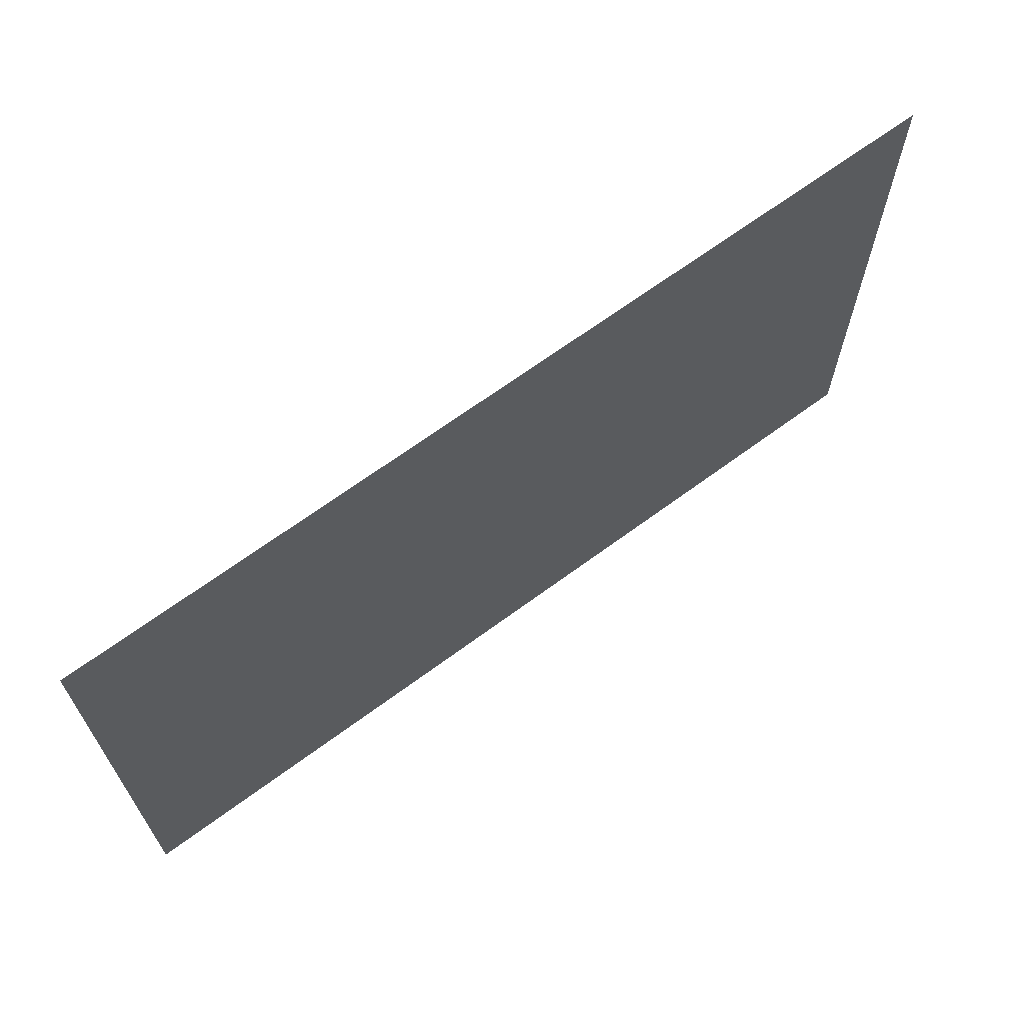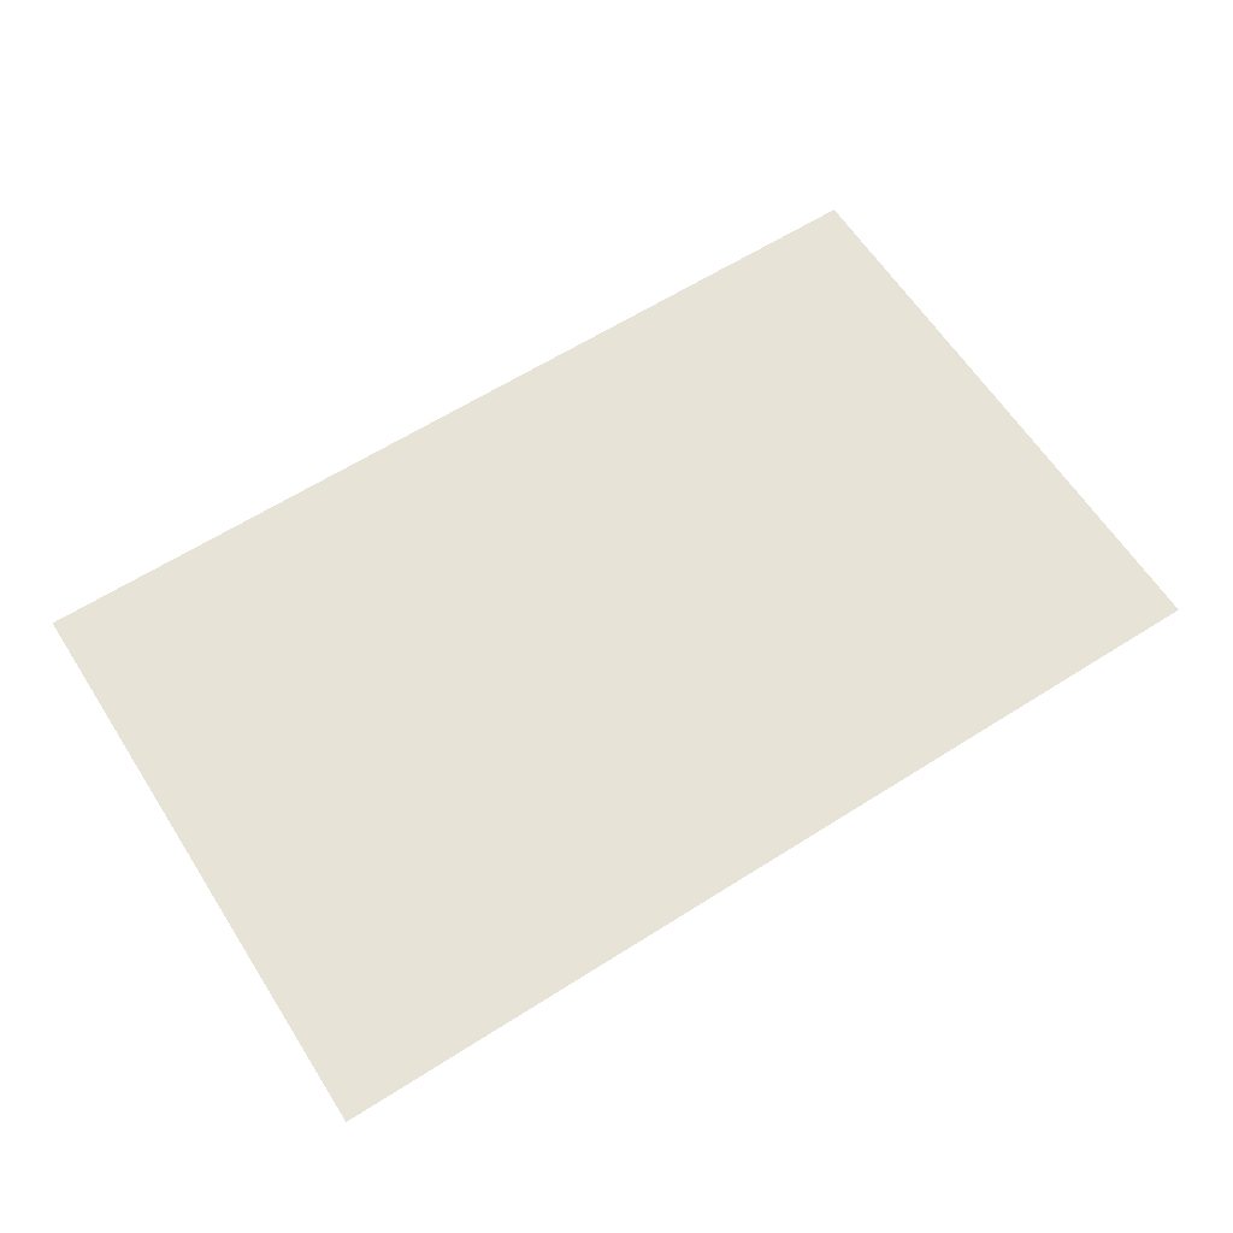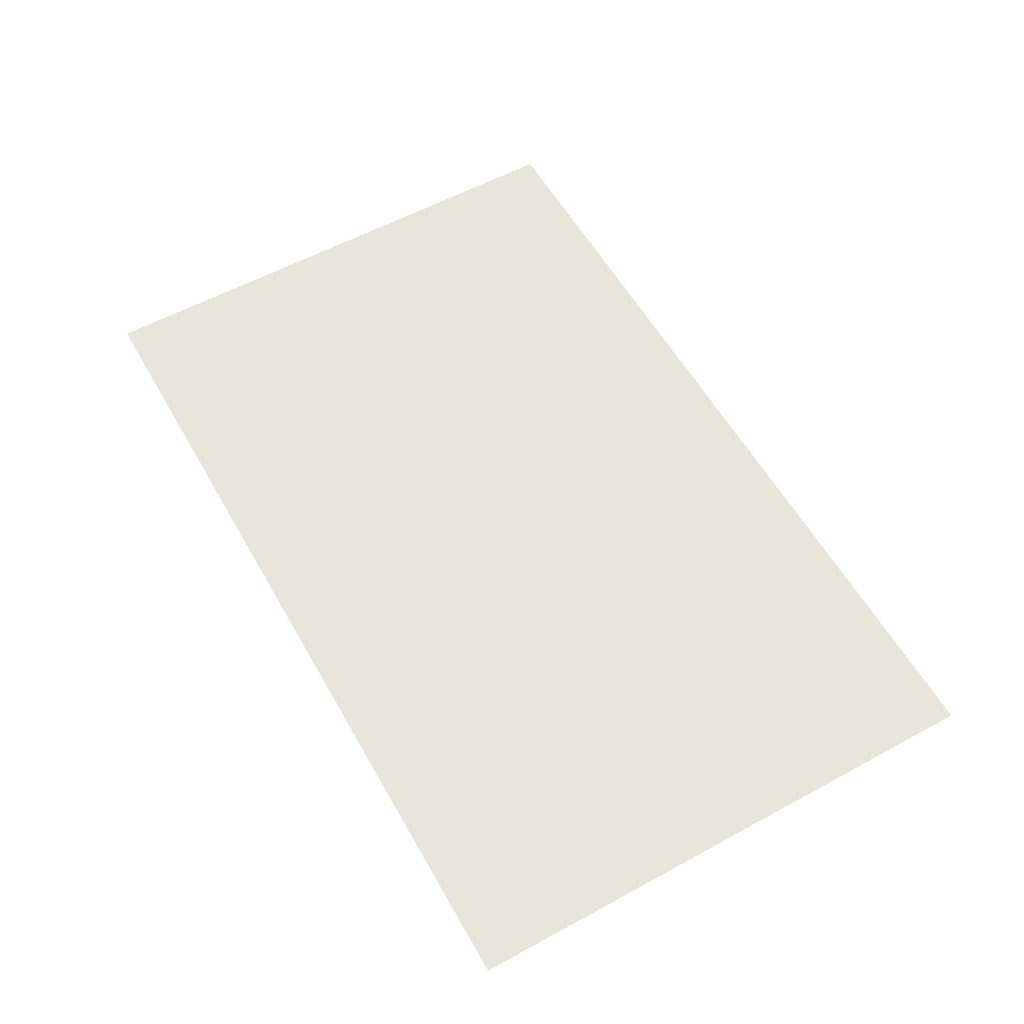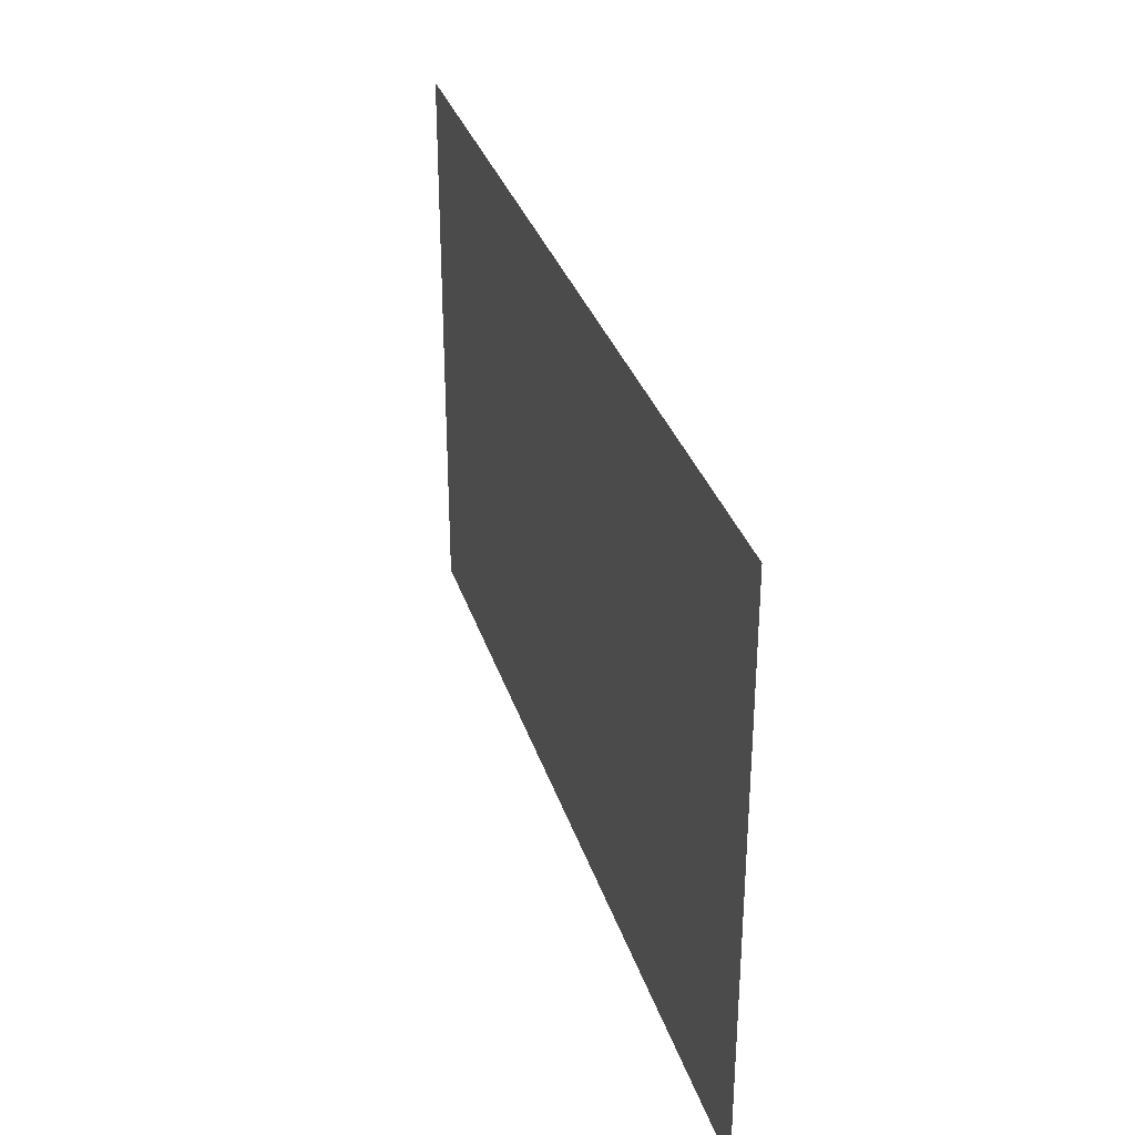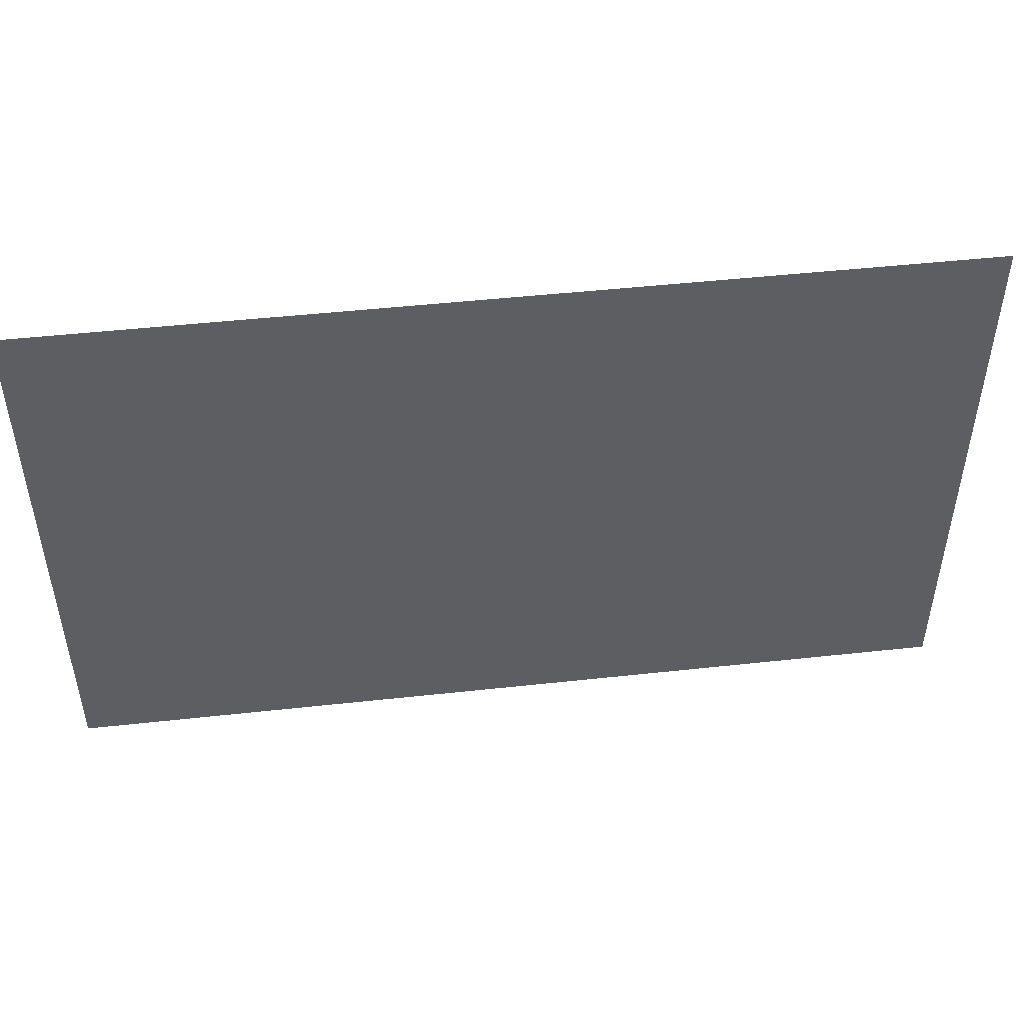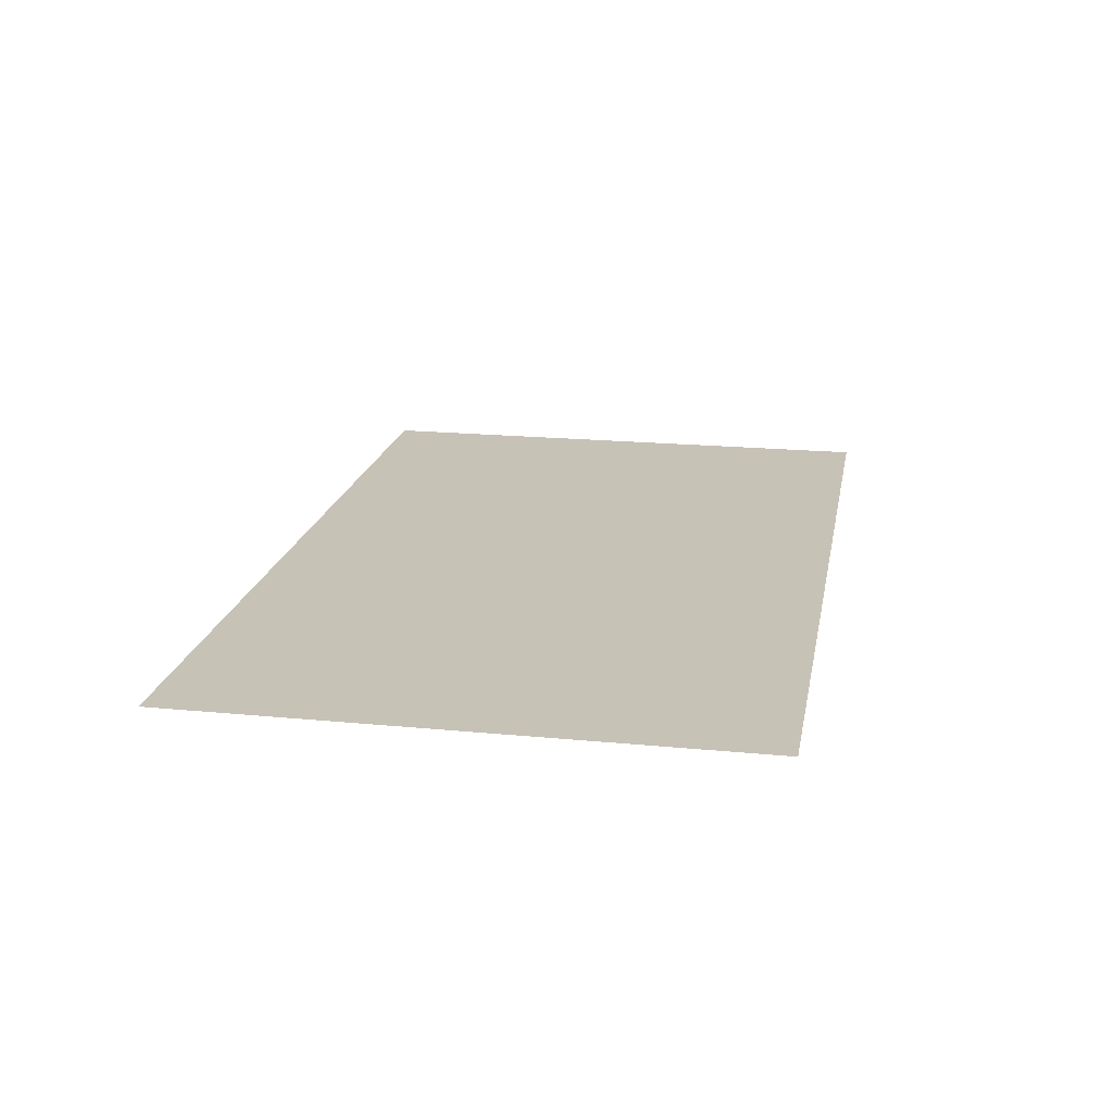
<metadata>
{"format":"obj","ext":"obj","renderer":"f3d","projection":"perspective","resolution":1024,"background":"white","views":[{"elev":66.6,"azim":-36.6,"up":"+Y"},{"elev":62.4,"azim":147.3,"up":"+Z"},{"elev":57.9,"azim":60.6,"up":"+Z"},{"elev":32.7,"azim":73.5,"up":"+Y"},{"elev":48.1,"azim":-7.0,"up":"+Y"},{"elev":19.1,"azim":-79.6,"up":"+Z"}]}
</metadata>
<code>
o PsRobothorCoffeeTableHemnes
v 0.4999 -0.3116 -0.1509
v -0.4999 -0.3116 -0.1509
v 0.4999 0.3116 -0.1509
v -0.4999 0.3116 -0.1509
f 1 2 4 3

</code>
